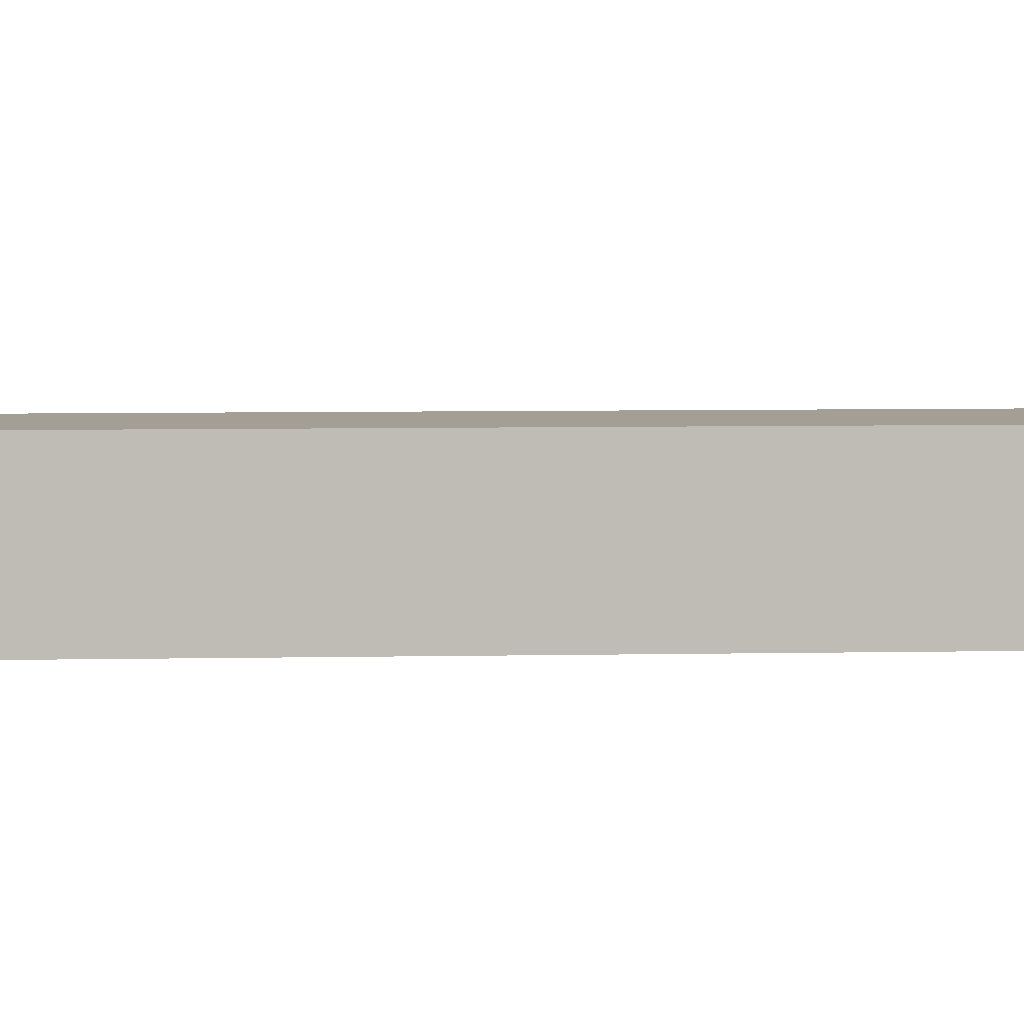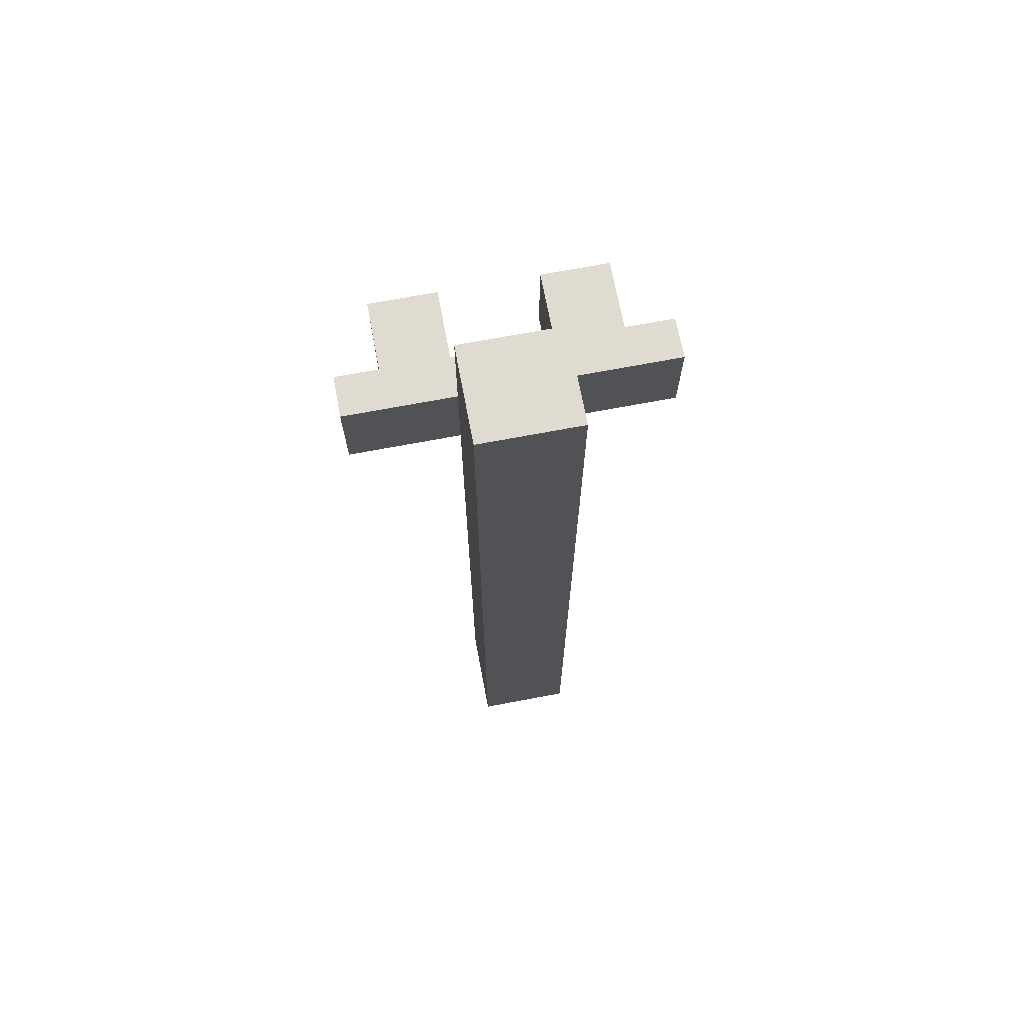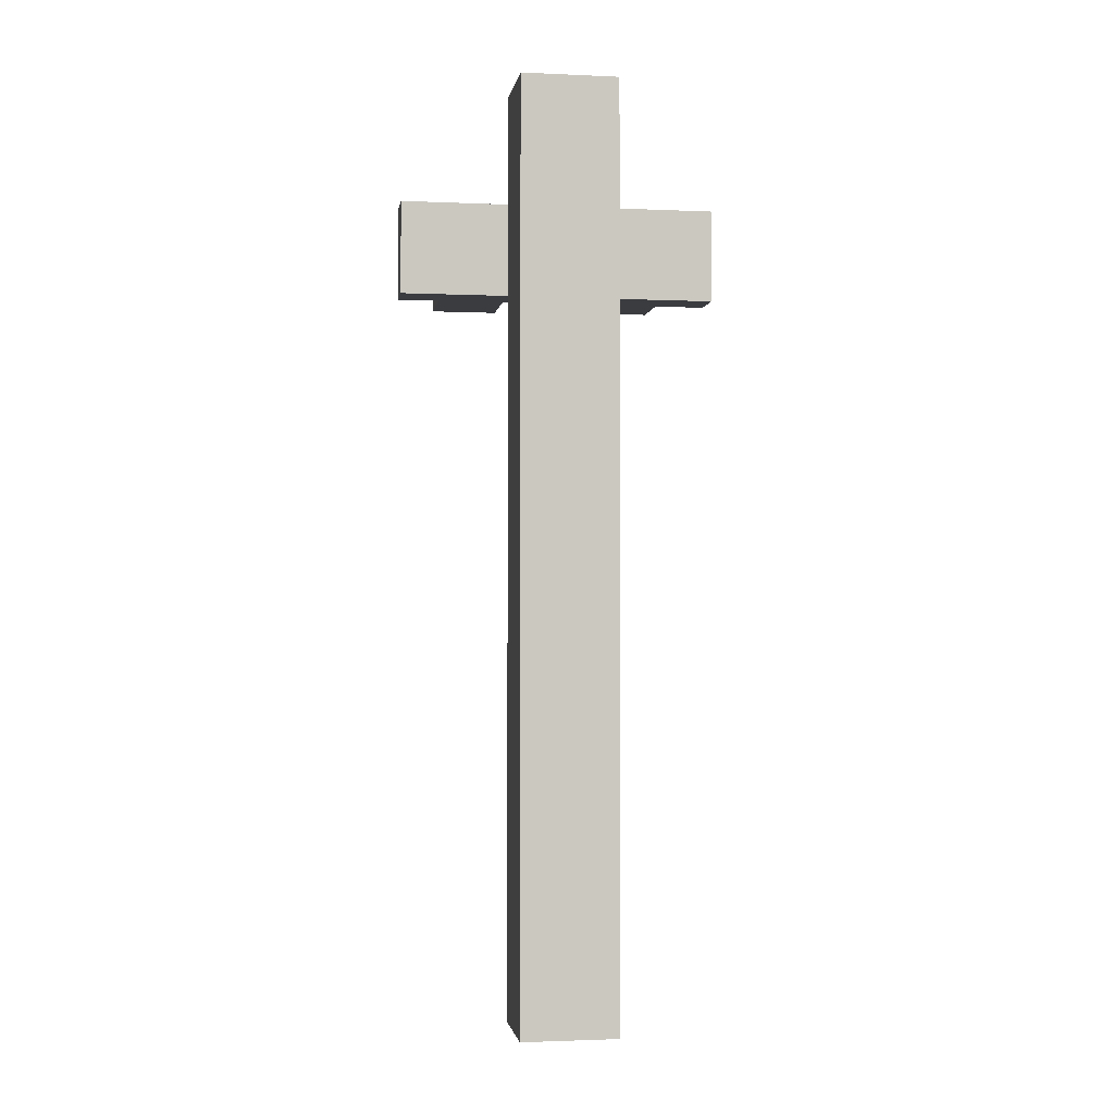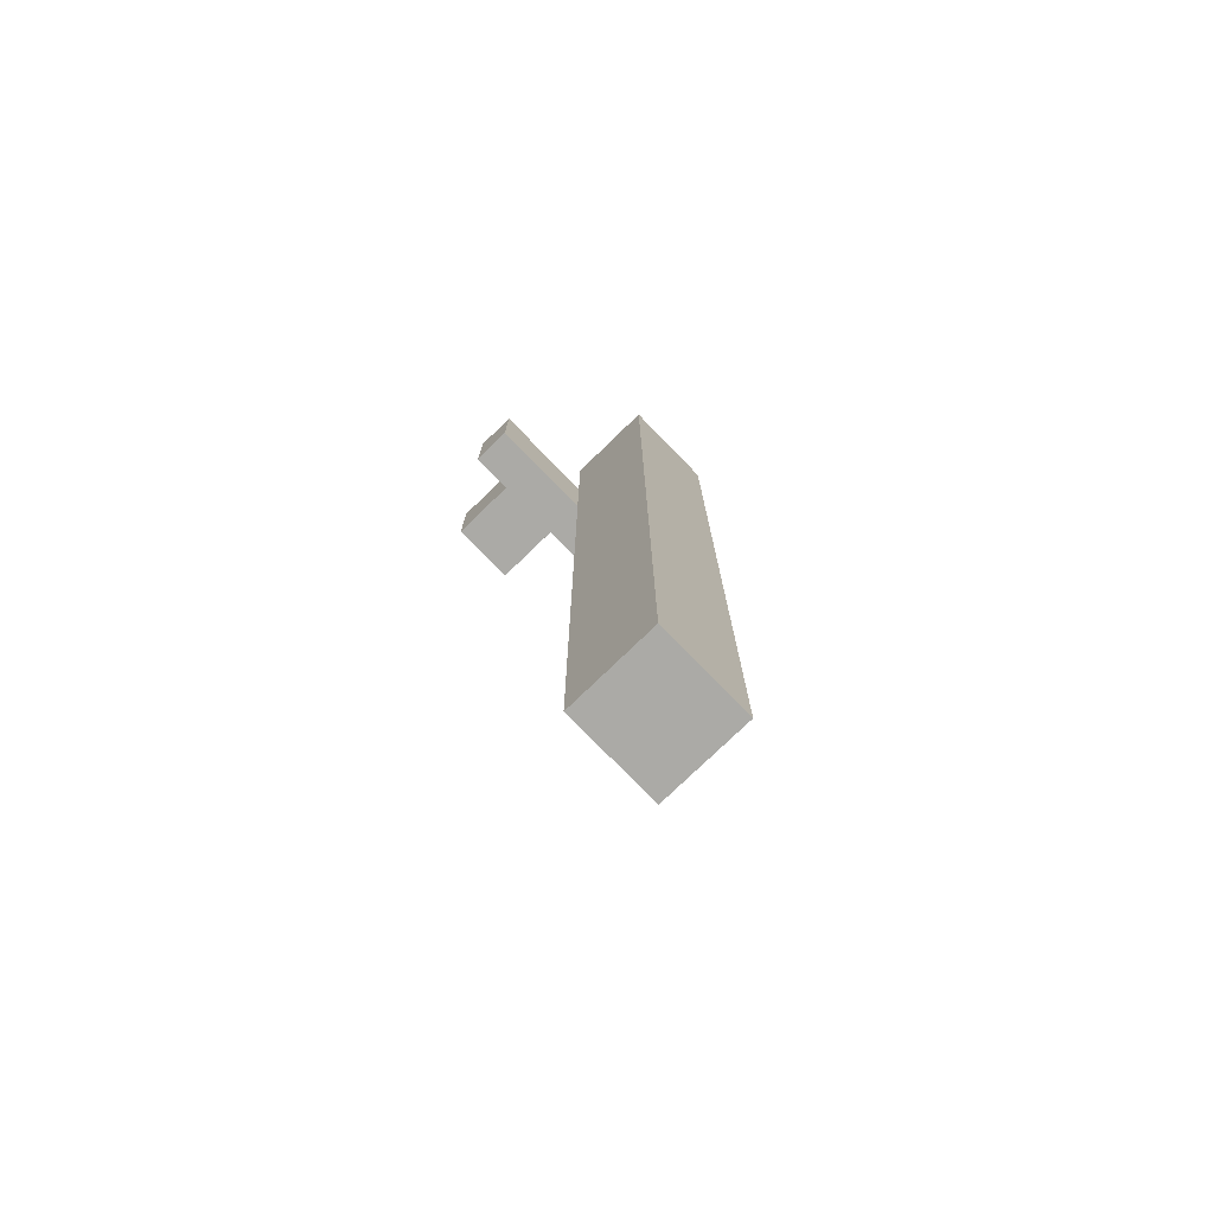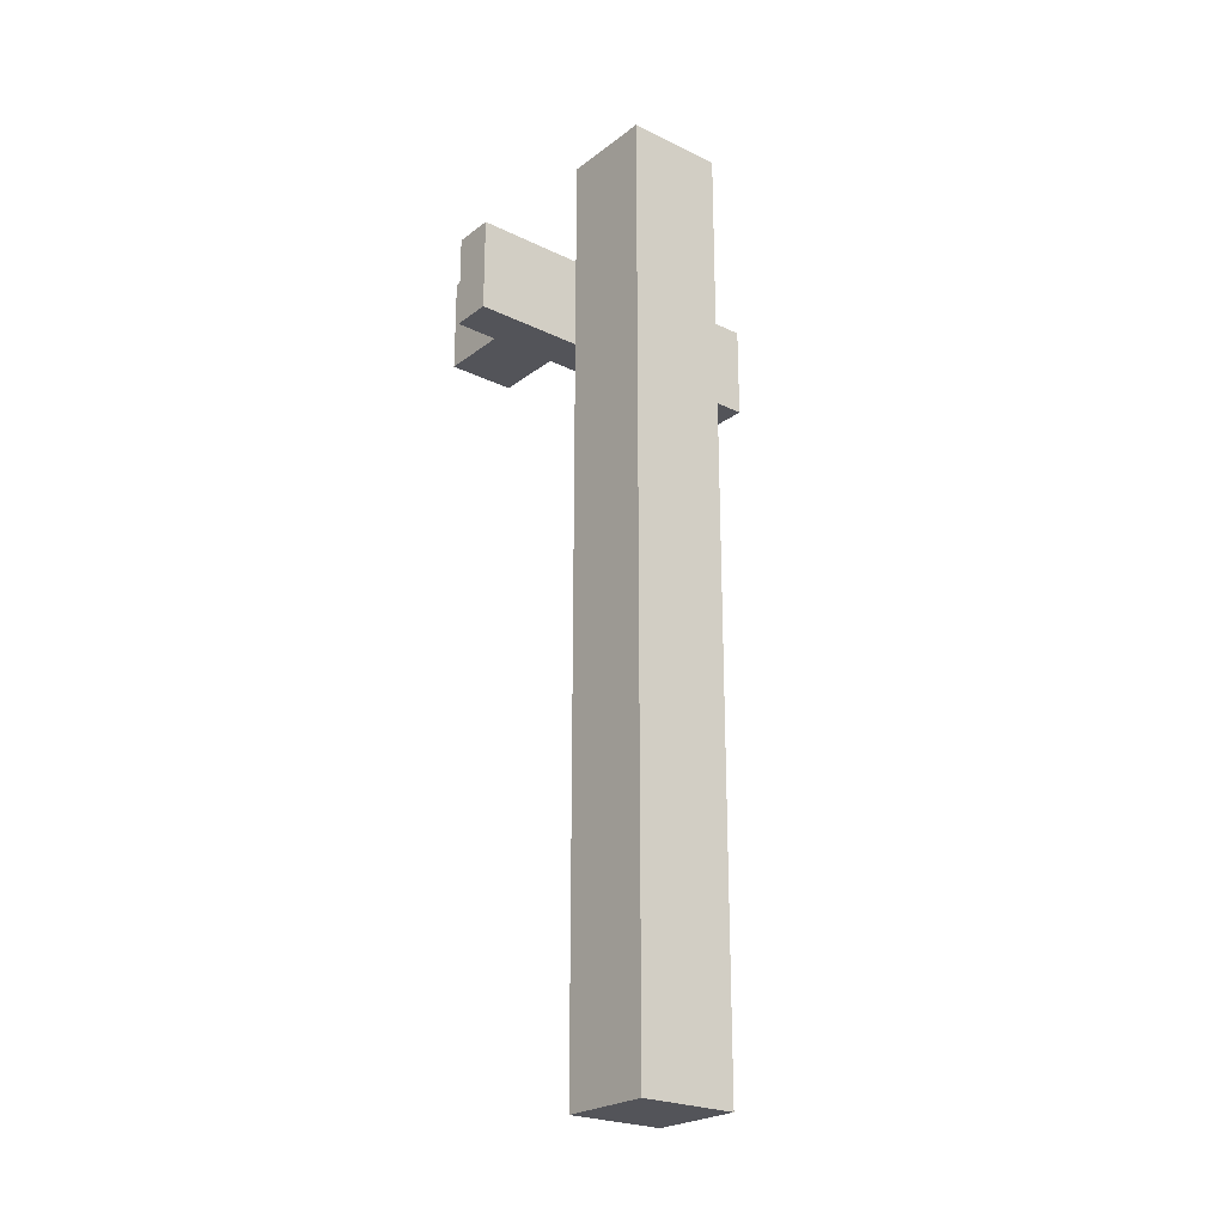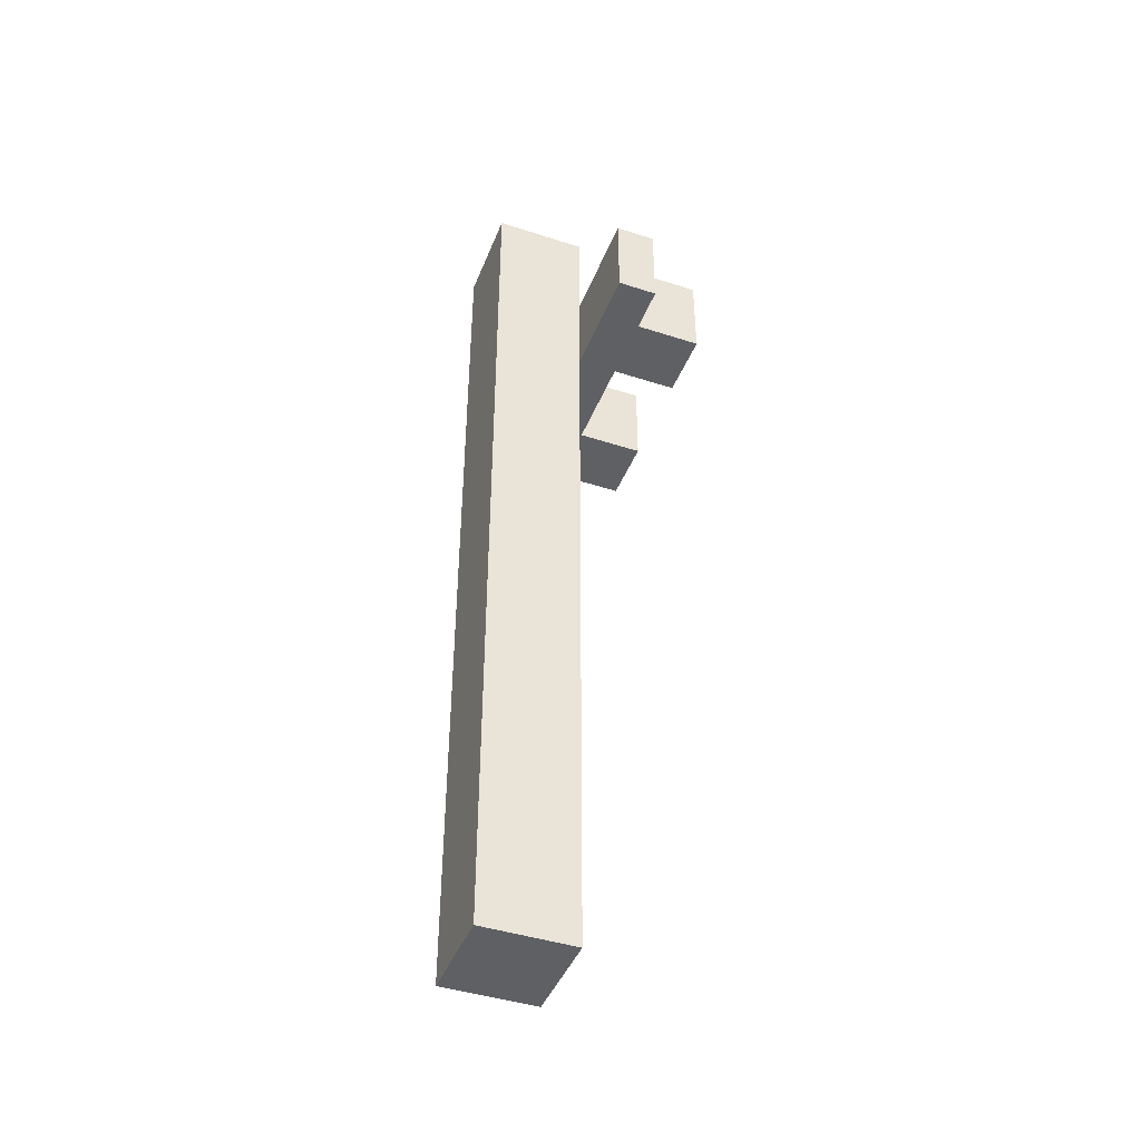
<metadata>
{"format":"obj","ext":"obj","renderer":"f3d","projection":"perspective","resolution":1024,"background":"white","views":[{"elev":5.6,"azim":-93.9,"up":"+Z"},{"elev":70.2,"azim":-100.7,"up":"+Y"},{"elev":-2.0,"azim":-99.0,"up":"+Y"},{"elev":-75.7,"azim":-135.8,"up":"+Y"},{"elev":-23.8,"azim":-128.9,"up":"+Y"},{"elev":-43.6,"azim":-20.9,"up":"+Y"}]}
</metadata>
<code>
o Cube.001
v 0.3 5.516 0.5304
v 0.3 6.201 0.5304
v 0.3 5.516 0.03232
v 0.3 6.201 0.03232
v 0.8081 5.516 0.5304
v 0.8081 6.201 0.5304
v 0.8081 5.516 0.03232
v 0.8081 6.201 0.03232
v -1e-06 5.501 0.8895
v -1e-06 6.201 0.8895
v -1e-06 5.501 -1.514
v -1e-06 6.201 -1.514
v 0.3 5.501 0.8895
v 0.3 6.201 0.8895
v 0.3 5.501 -1.514
v 0.3 6.201 -1.514
v -0 0.01723 -0.7
v -0 0.01723 0.03232
v -0.7 0.01723 0.03232
v -0.7 0.01723 -0.7
v 0 7.017 -0.7
v -1e-06 7.017 0.03232
v -0.7 7.017 0.03232
v -0.7 7.017 -0.7
v 0.3 5.501 -0.7
v 0.3 6.201 -0.7
v 0.3 5.501 -1.198
v 0.3 6.201 -1.198
v 0.8081 5.501 -0.7
v 0.8081 6.201 -0.7
v 0.8081 5.501 -1.198
v 0.8081 6.201 -1.198
f 4 1 2
f 8 3 4
f 6 7 8
f 2 5 6
f 3 5 1
f 8 2 6
f 12 9 10
f 16 11 12
f 14 15 16
f 10 13 14
f 11 13 9
f 16 10 14
f 18 20 17
f 24 22 21
f 21 18 17
f 22 19 18
f 23 20 19
f 17 24 21
f 28 25 26
f 32 27 28
f 30 31 32
f 26 29 30
f 27 29 25
f 32 26 30
f 4 3 1
f 8 7 3
f 6 5 7
f 2 1 5
f 3 7 5
f 8 4 2
f 12 11 9
f 16 15 11
f 14 13 15
f 10 9 13
f 11 15 13
f 16 12 10
f 18 19 20
f 24 23 22
f 21 22 18
f 22 23 19
f 23 24 20
f 17 20 24
f 28 27 25
f 32 31 27
f 30 29 31
f 26 25 29
f 27 31 29
f 32 28 26

</code>
